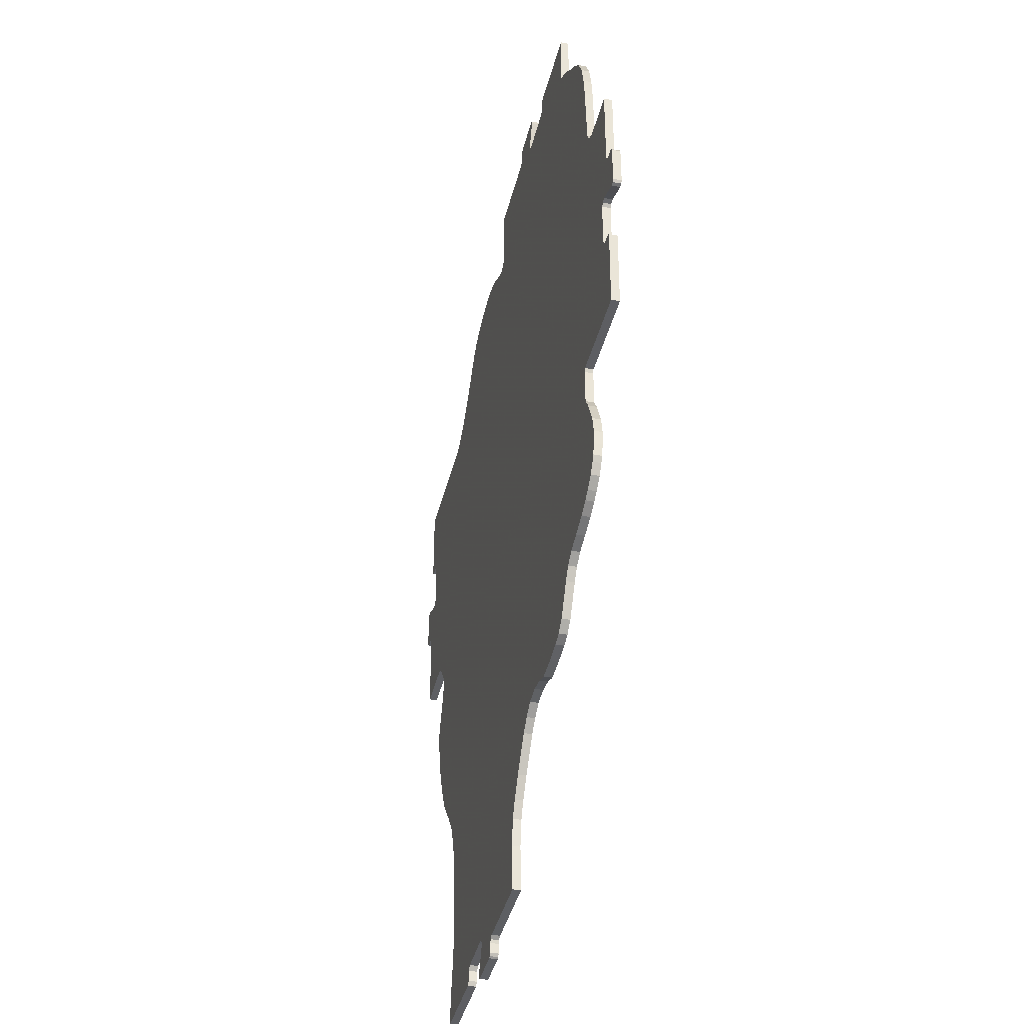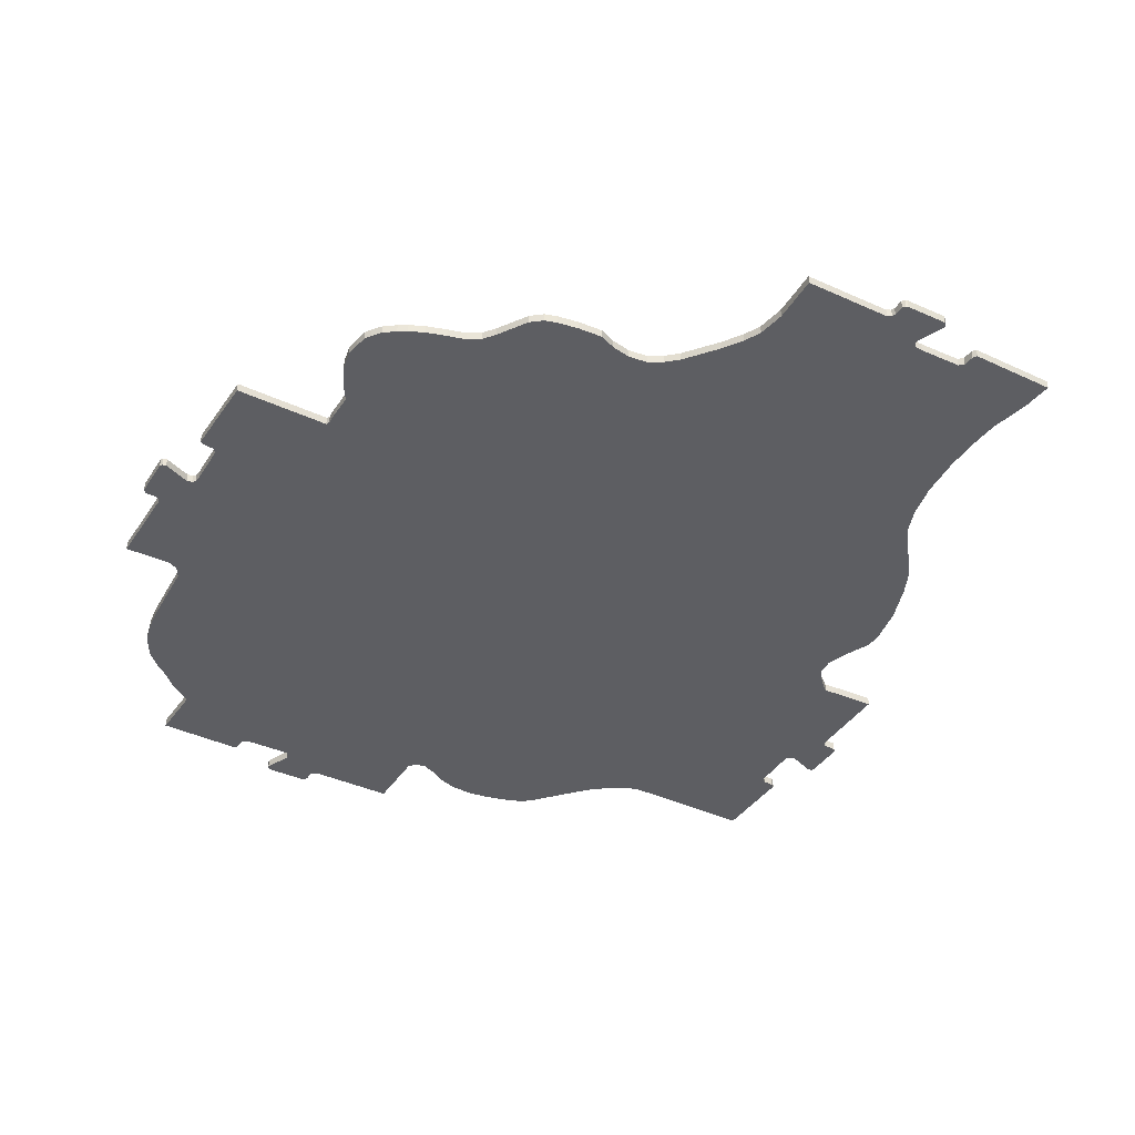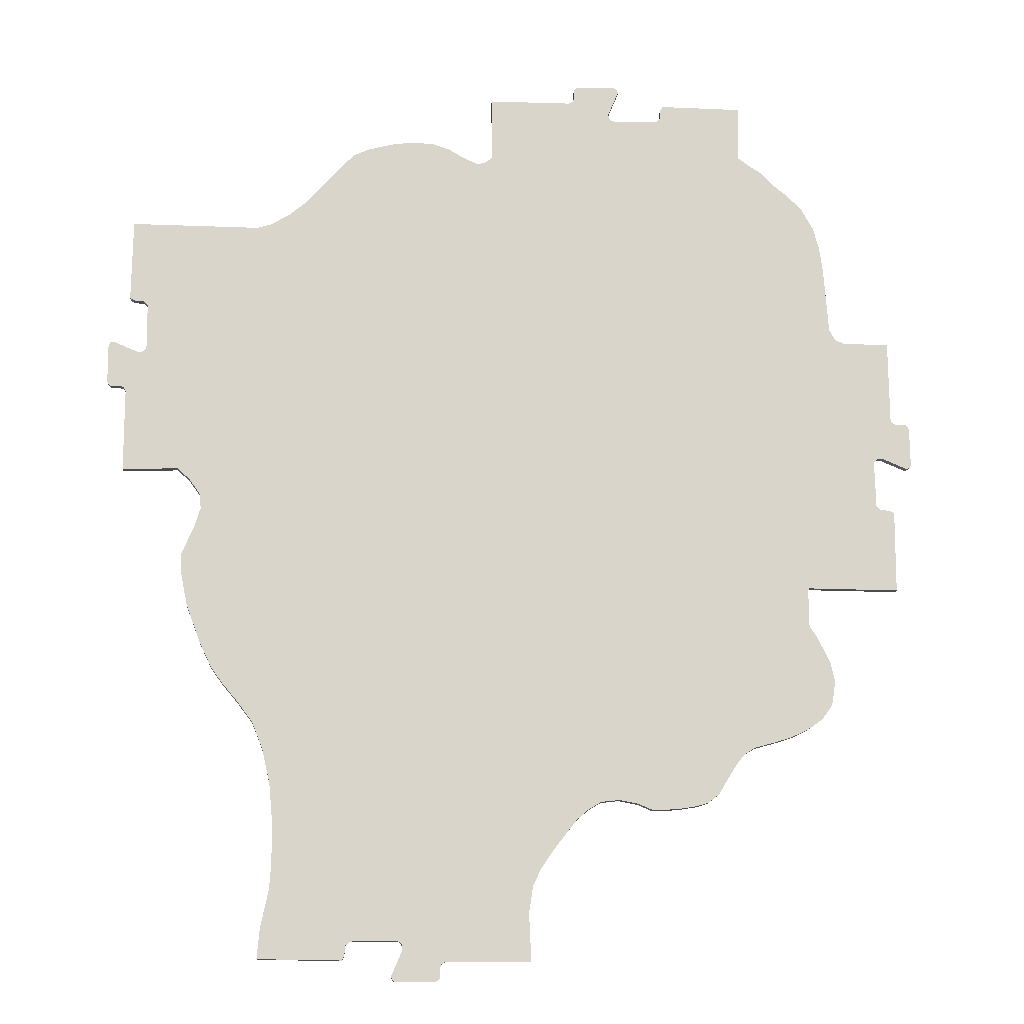
<metadata>
{"format":"obj","ext":"obj","renderer":"f3d","projection":"perspective","resolution":1024,"background":"white","views":[{"elev":-39.5,"azim":76.7,"up":"+Z"},{"elev":-38.9,"azim":149.9,"up":"+Y"},{"elev":-15.1,"azim":-4.3,"up":"+Z"}]}
</metadata>
<code>
o Cube
v -4.175 0.08385 2.007
v -4.315 0.00013 2.899
v -4.323 0.00013 2.042
v -4.281 0.00013 2.016
v -4.175 0.00013 2.007
v -4.315 0.08385 2.899
v -4.323 0.08385 2.042
v -4.281 0.08385 2.016
v -4.133 0.08385 1.963
v -4.133 0.00013 1.963
v -4.124 0.08385 1.543
v -4.124 0.00013 1.543
v -4.129 0.08385 1.467
v -4.129 0.00013 1.467
v -4.156 0.08385 1.438
v -4.156 0.00013 1.438
v -4.206 0.08385 1.427
v -4.206 0.00013 1.427
v -4.328 0.08385 1.476
v -4.328 0.00013 1.476
v -4.476 0.08385 1.539
v -4.476 0.00013 1.539
v -4.514 0.08385 1.528
v -4.514 0.00013 1.528
v -4.531 0.08385 1.503
v -4.531 0.00013 1.503
v -4.527 0.08385 1.088
v -4.527 0.00013 1.088
v -4.515 0.08385 1.066
v -4.515 0.00013 1.066
v -4.49 0.08385 1.043
v -4.49 0.00013 1.043
v -4.461 0.08385 1.042
v -4.461 0.00013 1.042
v -4.386 0.08385 1.041
v -4.386 0.00013 1.041
v -4.352 0.08385 1.029
v -4.352 0.00013 1.029
v -4.328 0.08385 0.9856
v -4.328 0.00013 0.9856
v -4.323 0.08385 0.1159
v -4.323 0.00013 0.1159
v 1.481 0.08385 4.337
v 2.372 0.00013 4.477
v 1.516 0.00013 4.485
v 1.489 0.00013 4.443
v 1.481 0.00013 4.337
v 2.372 0.08385 4.477
v 1.516 0.08385 4.485
v 1.489 0.08385 4.443
v 1.437 0.08385 4.295
v 1.437 0.00013 4.295
v 1.016 0.08385 4.286
v 1.016 0.00013 4.286
v 0.9407 0.08385 4.291
v 0.9407 0.00013 4.291
v 0.9115 0.08385 4.318
v 0.9115 0.00013 4.318
v 0.8999 0.08385 4.368
v 0.8999 0.00013 4.368
v 0.9494 0.08385 4.49
v 0.9494 0.00013 4.49
v 1.012 0.08385 4.638
v 1.012 0.00013 4.638
v 1.002 0.08385 4.676
v 1.002 0.00013 4.676
v 0.976 0.08385 4.693
v 0.976 0.00013 4.693
v 0.5615 0.08385 4.689
v 0.5615 0.00013 4.689
v 0.5392 0.08385 4.677
v 0.5392 0.00013 4.677
v 0.5163 0.08385 4.652
v 0.5163 0.00013 4.652
v 0.5156 0.08385 4.623
v 0.5156 0.00013 4.623
v 0.5147 0.08385 4.548
v 0.5147 0.00013 4.548
v 0.5025 0.08385 4.514
v 0.5025 0.00013 4.514
v 0.4588 0.08385 4.49
v 0.4588 0.00013 4.49
v -0.4109 0.08385 4.485
v -0.4109 0.00013 4.485
v 3.814 0.08385 -0.1671
v 3.954 0.00013 -1.059
v 3.962 0.00013 -0.2021
v 3.92 0.00013 -0.1753
v 3.814 0.00013 -0.1671
v 3.954 0.08385 -1.059
v 3.962 0.08385 -0.2021
v 3.92 0.08385 -0.1753
v 3.772 0.08385 -0.123
v 3.772 0.00013 -0.123
v 3.763 0.08385 0.2972
v 3.763 0.00013 0.2972
v 3.768 0.08385 0.3729
v 3.768 0.00013 0.3729
v 3.795 0.08385 0.4021
v 3.795 0.00013 0.4021
v 3.845 0.08385 0.4137
v 3.845 0.00013 0.4137
v 3.967 0.08385 0.3642
v 3.967 0.00013 0.3642
v 4.115 0.08385 0.3016
v 4.115 0.00013 0.3016
v 4.153 0.08385 0.312
v 4.153 0.00013 0.312
v 4.17 0.08385 0.3376
v 4.17 0.00013 0.3376
v 4.166 0.08385 0.752
v 4.166 0.00013 0.752
v 4.154 0.08385 0.7743
v 4.154 0.00013 0.7743
v 4.129 0.08385 0.7972
v 4.129 0.00013 0.7972
v 4.1 0.08385 0.798
v 4.1 0.00013 0.798
v 4.025 0.08385 0.7989
v 4.025 0.00013 0.7989
v 3.991 0.08385 0.8111
v 3.991 0.00013 0.8111
v 3.967 0.08385 0.8548
v 3.967 0.00013 0.8548
v 3.962 0.08385 1.724
v 3.962 0.00013 1.724
v -1.878 0.08385 -4.856
v -2.769 0.00013 -4.996
v -1.913 0.00013 -5.004
v -1.886 0.00013 -4.962
v -1.878 0.00013 -4.856
v -2.769 0.08385 -4.996
v -1.913 0.08385 -5.004
v -1.886 0.08385 -4.962
v -1.834 0.08385 -4.814
v -1.834 0.00013 -4.814
v -1.413 0.08385 -4.805
v -1.413 0.00013 -4.805
v -1.338 0.08385 -4.81
v -1.338 0.00013 -4.81
v -1.309 0.08385 -4.837
v -1.309 0.00013 -4.837
v -1.297 0.08385 -4.887
v -1.297 0.00013 -4.887
v -1.346 0.08385 -5.009
v -1.346 0.00013 -5.009
v -1.409 0.08385 -5.157
v -1.409 0.00013 -5.157
v -1.399 0.08385 -5.195
v -1.399 0.00013 -5.195
v -1.373 0.08385 -5.212
v -1.373 0.00013 -5.212
v -0.9586 0.08385 -5.208
v -0.9586 0.00013 -5.208
v -0.9363 0.08385 -5.196
v -0.9363 0.00013 -5.196
v -0.9134 0.08385 -5.171
v -0.9134 0.00013 -5.171
v -0.9127 0.08385 -5.142
v -0.9127 0.00013 -5.142
v -0.9117 0.08385 -5.067
v -0.9117 0.00013 -5.067
v -0.8996 0.08385 -5.033
v -0.8996 0.00013 -5.033
v -0.8559 0.08385 -5.009
v -0.8559 0.00013 -5.009
v 0.01382 0.08385 -5.004
v 0.01382 0.00013 -5.004
v -2.979 0.00013 2.894
v -2.979 0.08385 2.894
v -2.836 0.00013 2.936
v -2.836 0.08385 2.936
v -2.641 0.00013 3.053
v -2.641 0.08385 3.053
v -2.461 0.00013 3.203
v -2.461 0.08385 3.203
v -2.278 0.00013 3.408
v -2.278 0.08385 3.408
v -2.024 0.00013 3.697
v -2.024 0.08385 3.697
v -1.925 0.00013 3.791
v -1.925 0.08385 3.791
v -1.79 0.00013 3.854
v -1.79 0.08385 3.854
v -1.631 0.00013 3.898
v -1.631 0.08385 3.898
v -1.491 0.00013 3.934
v -1.491 0.08385 3.934
v -1.272 0.00013 3.959
v -1.272 0.08385 3.959
v -1.052 0.00013 3.944
v -1.052 0.08385 3.944
v -0.8853 0.00013 3.888
v -0.8853 0.08385 3.888
v -0.7107 0.00013 3.787
v -0.7107 0.08385 3.787
v -0.5619 0.00013 3.723
v -0.5619 0.08385 3.723
v -0.4706 0.00013 3.749
v -0.4706 0.08385 3.749
v -0.4012 0.00013 3.813
v -0.4012 0.08385 3.813
v 2.362 0.00013 3.887
v 2.362 0.08385 3.887
v 2.429 0.00013 3.837
v 2.429 0.08385 3.837
v 2.61 0.00013 3.714
v 2.61 0.08385 3.714
v 2.741 0.00013 3.578
v 2.741 0.08385 3.578
v 2.905 0.00013 3.445
v 2.905 0.08385 3.445
v 3.058 0.00013 3.29
v 3.058 0.08385 3.29
v 3.181 0.00013 3.064
v 3.181 0.08385 3.064
v 3.243 0.00013 2.823
v 3.243 0.08385 2.823
v 3.274 0.00013 2.59
v 3.274 0.08385 2.59
v 3.305 0.00013 2.154
v 3.305 0.08385 2.154
v 3.322 0.00013 1.878
v 3.322 0.08385 1.878
v 3.389 0.00013 1.761
v 3.389 0.08385 1.761
v 3.496 0.00013 1.716
v 3.496 0.08385 1.716
v 3.003 0.00013 -1.053
v 3.003 0.08385 -1.053
v 2.987 0.00013 -1.089
v 2.987 0.08385 -1.089
v 2.993 0.00013 -1.187
v 2.993 0.08385 -1.187
v 2.994 0.00013 -1.468
v 2.994 0.08385 -1.468
v 3.077 0.00013 -1.594
v 3.077 0.08385 -1.594
v 3.208 0.00013 -1.865
v 3.208 0.08385 -1.865
v 3.247 0.00013 -2.055
v 3.247 0.08385 -2.055
v 3.231 0.00013 -2.189
v 3.231 0.08385 -2.189
v 3.209 0.00013 -2.31
v 3.209 0.08385 -2.31
v 3.173 0.00013 -2.366
v 3.173 0.08385 -2.366
v 3.103 0.00013 -2.462
v 3.103 0.08385 -2.462
v 2.988 0.00013 -2.548
v 2.988 0.08385 -2.548
v 2.9 0.00013 -2.601
v 2.9 0.08385 -2.601
v 2.756 0.00013 -2.667
v 2.756 0.08385 -2.667
v 2.556 0.00013 -2.73
v 2.556 0.08385 -2.73
v 2.374 0.00013 -2.779
v 2.374 0.08385 -2.779
v 2.252 0.00013 -2.859
v 2.252 0.08385 -2.859
v 2.164 0.00013 -2.974
v 2.164 0.08385 -2.974
v 1.981 0.00013 -3.274
v 1.981 0.08385 -3.274
v 1.868 0.00013 -3.363
v 1.868 0.08385 -3.363
v 1.746 0.00013 -3.401
v 1.746 0.08385 -3.401
v 1.538 0.00013 -3.434
v 1.538 0.08385 -3.434
v 1.29 0.00013 -3.447
v 1.29 0.08385 -3.447
v 1.129 0.00013 -3.381
v 1.129 0.08385 -3.381
v 0.9374 0.00013 -3.345
v 0.9374 0.08385 -3.345
v 0.7472 0.00013 -3.366
v 0.7472 0.08385 -3.366
v 0.6083 0.00013 -3.451
v 0.6083 0.08385 -3.451
v 0.4893 0.00013 -3.556
v 0.4893 0.08385 -3.556
v 0.2429 0.00013 -3.874
v 0.2429 0.08385 -3.874
v 0.1107 0.00013 -4.074
v 0.1107 0.08385 -4.074
v 0.03294 0.00013 -4.241
v 0.03294 0.08385 -4.241
v -0.008396 0.00013 -4.515
v -0.008398 0.08385 -4.515
v -2.745 0.00013 -4.691
v -2.745 0.08385 -4.691
v -2.662 0.00013 -4.296
v -2.662 0.08385 -4.296
v -2.646 0.00013 -4.032
v -2.646 0.08385 -4.032
v -2.646 0.00013 -3.646
v -2.646 0.08385 -3.646
v -2.687 0.00013 -3.21
v -2.687 0.08385 -3.21
v -2.769 0.00013 -2.856
v -2.769 0.08385 -2.856
v -2.882 0.00013 -2.573
v -2.882 0.08385 -2.573
v -3.054 0.00013 -2.347
v -3.054 0.08385 -2.347
v -3.203 0.00013 -2.172
v -3.203 0.08385 -2.172
v -3.321 0.00013 -2.008
v -3.321 0.08385 -2.008
v -3.443 0.00013 -1.755
v -3.443 0.08385 -1.755
v -3.597 0.00013 -1.348
v -3.597 0.08385 -1.348
v -3.673 0.00013 -0.9761
v -3.673 0.08385 -0.9761
v -3.676 0.00013 -0.7975
v -3.676 0.08385 -0.7975
v -3.554 0.00013 -0.5148
v -3.554 0.08385 -0.5148
v -3.488 0.00013 -0.2982
v -3.488 0.08385 -0.2982
v -3.499 0.00013 -0.1444
v -3.499 0.08385 -0.1444
v -3.621 0.00013 0.02756
v -3.621 0.08385 0.02756
v -3.749 0.00013 0.1383
v -3.749 0.08385 0.1383
f 1 9 10
f 8 1 5
f 6 7 3
f 7 8 4
f 9 11 12
f 11 13 14
f 13 15 16
f 15 17 18
f 17 19 20
f 19 21 22
f 21 23 24
f 23 25 26
f 26 25 27
f 28 27 29
f 29 31 32
f 32 31 33
f 33 35 36
f 35 37 38
f 38 37 39
f 39 41 42
f 43 51 52
f 50 43 47
f 48 49 45
f 49 50 46
f 52 51 53
f 54 53 55
f 56 55 57
f 57 59 60
f 59 61 62
f 61 63 64
f 63 65 66
f 66 65 67
f 67 69 70
f 69 71 72
f 71 73 74
f 73 75 76
f 76 75 77
f 77 79 80
f 79 81 82
f 81 83 84
f 85 93 94
f 92 85 89
f 90 91 87
f 91 92 88
f 93 95 96
f 95 97 98
f 97 99 100
f 99 101 102
f 101 103 104
f 103 105 106
f 105 107 108
f 107 109 110
f 110 109 111
f 112 111 113
f 114 113 115
f 116 115 117
f 118 117 119
f 120 119 121
f 121 123 124
f 123 125 126
f 127 135 136
f 134 127 131
f 132 133 129
f 133 134 130
f 135 137 138
f 137 139 140
f 139 141 142
f 141 143 144
f 143 145 146
f 145 147 148
f 147 149 150
f 149 151 152
f 151 153 154
f 153 155 156
f 155 157 158
f 157 159 160
f 159 161 162
f 161 163 164
f 163 165 166
f 165 167 168
f 2 169 170
f 170 169 171
f 172 171 173
f 173 175 176
f 175 177 178
f 177 179 180
f 179 181 182
f 181 183 184
f 183 185 186
f 185 187 188
f 187 189 190
f 189 191 192
f 191 193 194
f 193 195 196
f 195 197 198
f 198 197 199
f 199 201 202
f 202 201 84
f 44 203 204
f 203 205 206
f 205 207 208
f 208 207 209
f 210 209 211
f 211 213 214
f 214 213 215
f 216 215 217
f 218 217 219
f 220 219 221
f 222 221 223
f 224 223 225
f 225 227 228
f 125 228 227
f 86 229 230
f 229 231 232
f 232 231 233
f 233 235 236
f 236 235 237
f 238 237 239
f 240 239 241
f 242 241 243
f 244 243 245
f 246 245 247
f 248 247 249
f 250 249 251
f 252 251 253
f 254 253 255
f 256 255 257
f 257 259 260
f 259 261 262
f 261 263 264
f 263 265 266
f 265 267 268
f 268 267 269
f 270 269 271
f 272 271 273
f 273 275 276
f 275 277 278
f 277 279 280
f 279 281 282
f 281 283 284
f 283 285 286
f 286 285 287
f 288 287 289
f 289 291 292
f 167 292 291
f 128 293 294
f 293 295 296
f 295 297 298
f 298 297 299
f 299 301 302
f 301 303 304
f 304 303 305
f 306 305 307
f 308 307 309
f 309 311 312
f 311 313 314
f 313 315 316
f 315 317 318
f 317 319 320
f 320 319 321
f 322 321 323
f 324 323 325
f 325 327 328
f 328 327 329
f 41 330 329
f 284 304 306
f 229 199 197
f 5 1 10
f 4 8 5
f 2 6 3
f 3 7 4
f 10 9 12
f 12 11 14
f 14 13 16
f 16 15 18
f 18 17 20
f 20 19 22
f 22 21 24
f 24 23 26
f 28 26 27
f 30 28 29
f 30 29 32
f 34 32 33
f 34 33 36
f 36 35 38
f 40 38 39
f 40 39 42
f 47 43 52
f 46 50 47
f 44 48 45
f 45 49 46
f 54 52 53
f 56 54 55
f 58 56 57
f 58 57 60
f 60 59 62
f 62 61 64
f 64 63 66
f 68 66 67
f 68 67 70
f 70 69 72
f 72 71 74
f 74 73 76
f 78 76 77
f 78 77 80
f 80 79 82
f 82 81 84
f 89 85 94
f 88 92 89
f 86 90 87
f 87 91 88
f 94 93 96
f 96 95 98
f 98 97 100
f 100 99 102
f 102 101 104
f 104 103 106
f 106 105 108
f 108 107 110
f 112 110 111
f 114 112 113
f 116 114 115
f 118 116 117
f 120 118 119
f 122 120 121
f 122 121 124
f 124 123 126
f 131 127 136
f 130 134 131
f 128 132 129
f 129 133 130
f 136 135 138
f 138 137 140
f 140 139 142
f 142 141 144
f 144 143 146
f 146 145 148
f 148 147 150
f 150 149 152
f 152 151 154
f 154 153 156
f 156 155 158
f 158 157 160
f 160 159 162
f 162 161 164
f 164 163 166
f 166 165 168
f 6 2 170
f 172 170 171
f 174 172 173
f 174 173 176
f 176 175 178
f 178 177 180
f 180 179 182
f 182 181 184
f 184 183 186
f 186 185 188
f 188 187 190
f 190 189 192
f 192 191 194
f 194 193 196
f 196 195 198
f 200 198 199
f 200 199 202
f 83 202 84
f 48 44 204
f 204 203 206
f 206 205 208
f 210 208 209
f 212 210 211
f 212 211 214
f 216 214 215
f 218 216 217
f 220 218 219
f 222 220 221
f 224 222 223
f 226 224 225
f 226 225 228
f 126 125 227
f 90 86 230
f 230 229 232
f 234 232 233
f 234 233 236
f 238 236 237
f 240 238 239
f 242 240 241
f 244 242 243
f 246 244 245
f 248 246 247
f 250 248 249
f 252 250 251
f 254 252 253
f 256 254 255
f 258 256 257
f 258 257 260
f 260 259 262
f 262 261 264
f 264 263 266
f 266 265 268
f 270 268 269
f 272 270 271
f 274 272 273
f 274 273 276
f 276 275 278
f 278 277 280
f 280 279 282
f 282 281 284
f 284 283 286
f 288 286 287
f 290 288 289
f 290 289 292
f 168 167 291
f 132 128 294
f 294 293 296
f 296 295 298
f 300 298 299
f 300 299 302
f 302 301 304
f 306 304 305
f 308 306 307
f 310 308 309
f 310 309 312
f 312 311 314
f 314 313 316
f 316 315 318
f 318 317 320
f 322 320 321
f 324 322 323
f 326 324 325
f 326 325 328
f 330 328 329
f 42 41 329
f 1 8 7
f 170 1 6
f 13 328 330
f 186 180 184
f 190 196 188
f 190 192 194
f 202 83 81
f 117 115 113
f 69 75 71
f 109 107 105
f 61 67 63
f 43 50 49
f 204 43 48
f 206 208 210
f 97 226 123
f 218 212 216
f 139 288 290
f 228 125 123
f 206 222 53
f 111 117 113
f 159 157 155
f 103 109 105
f 85 92 91
f 230 85 90
f 236 262 234
f 252 254 240
f 240 242 244
f 244 246 248
f 248 250 252
f 238 240 256
f 260 236 258
f 268 270 266
f 272 264 270
f 272 274 276
f 292 167 165
f 33 31 29
f 153 159 155
f 67 65 63
f 145 151 147
f 127 134 133
f 133 132 294
f 312 314 310
f 153 161 159
f 320 322 318
f 330 41 39
f 75 73 71
f 27 33 29
f 151 149 147
f 19 25 21
f 288 139 300
f 145 153 151
f 99 97 123
f 190 194 196
f 57 55 81
f 111 119 117
f 43 49 48
f 186 178 180
f 210 222 206
f 143 141 163
f 196 186 188
f 226 228 123
f 218 210 212
f 61 69 67
f 200 224 230
f 244 252 240
f 244 248 252
f 198 200 230
f 25 23 21
f 276 264 272
f 290 292 165
f 27 35 33
f 19 27 25
f 127 133 294
f 55 202 81
f 15 13 39
f 240 254 256
f 69 77 75
f 103 111 109
f 9 1 170
f 200 202 53
f 198 178 196
f 59 57 79
f 77 69 61
f 51 43 204
f 218 220 210
f 17 37 35
f 119 111 103
f 93 85 230
f 238 256 258
f 232 324 326
f 222 224 200
f 161 153 145
f 294 296 127
f 308 314 324
f 324 314 322
f 59 79 77
f 35 27 19
f 11 9 170
f 176 178 198
f 61 59 77
f 53 51 204
f 276 262 264
f 103 101 119
f 95 93 230
f 99 123 121
f 276 278 262
f 270 264 266
f 145 143 161
f 314 316 322
f 202 55 53
f 19 17 35
f 13 11 170
f 230 232 326
f 143 163 161
f 204 206 53
f 300 137 135
f 97 95 230
f 1 7 6
f 262 278 232
f 326 328 172
f 262 232 234
f 178 186 196
f 324 280 306
f 322 316 318
f 13 170 172
f 198 326 174
f 260 262 236
f 286 288 302
f 101 99 121
f 210 220 222
f 85 91 90
f 296 298 135
f 280 282 306
f 222 200 53
f 298 300 135
f 236 238 258
f 180 182 184
f 57 81 79
f 278 280 232
f 141 139 165
f 296 135 127
f 141 165 163
f 326 172 174
f 324 306 308
f 226 97 230
f 232 280 324
f 13 330 39
f 139 137 300
f 328 13 172
f 17 15 37
f 101 121 119
f 139 290 165
f 284 286 302
f 302 288 300
f 212 214 216
f 224 226 230
f 24 26 22
f 284 302 304
f 28 20 26
f 326 198 230
f 198 174 176
f 314 308 310
f 15 39 37
f 282 284 306
f 32 34 30
f 36 28 34
f 40 42 329
f 321 319 317
f 313 321 315
f 313 311 309
f 129 130 131
f 323 307 305
f 150 152 148
f 154 146 152
f 158 160 156
f 162 154 160
f 166 168 291
f 275 273 271
f 189 195 193
f 263 269 265
f 255 237 257
f 223 221 199
f 251 249 247
f 247 245 243
f 243 241 239
f 323 305 279
f 231 261 233
f 87 89 86
f 87 88 89
f 108 110 106
f 112 104 110
f 116 118 114
f 120 112 118
f 124 126 227
f 219 209 221
f 239 237 255
f 215 213 211
f 209 207 205
f 45 47 44
f 45 46 47
f 66 68 64
f 70 62 68
f 74 76 72
f 78 70 76
f 82 84 201
f 191 189 193
f 187 195 189
f 183 179 185
f 183 181 179
f 3 5 2
f 3 4 5
f 152 146 148
f 26 20 22
f 329 14 40
f 269 267 265
f 309 307 313
f 89 229 86
f 68 62 64
f 164 142 144
f 291 289 166
f 271 263 275
f 209 219 217
f 293 128 129
f 251 247 243
f 5 10 169
f 303 301 283
f 229 197 325
f 38 16 18
f 124 227 225
f 221 209 205
f 209 217 211
f 203 54 205
f 177 197 195
f 110 104 106
f 253 251 239
f 201 56 82
f 217 215 211
f 299 140 287
f 231 229 325
f 138 140 299
f 327 14 329
f 307 323 313
f 299 136 138
f 76 70 72
f 166 289 140
f 237 235 257
f 235 259 257
f 229 89 94
f 34 28 30
f 225 98 124
f 235 261 259
f 47 52 203
f 171 327 325
f 187 185 195
f 160 154 156
f 5 169 2
f 36 20 28
f 14 171 169
f 131 295 293
f 162 146 154
f 287 140 289
f 98 100 124
f 229 94 96
f 120 104 112
f 263 261 275
f 78 62 70
f 261 277 275
f 169 10 12
f 36 18 20
f 136 297 295
f 131 136 295
f 162 144 146
f 285 301 287
f 100 122 124
f 313 323 321
f 229 96 98
f 120 102 104
f 223 199 229
f 78 60 62
f 197 177 175
f 12 14 169
f 36 38 18
f 323 279 231
f 80 58 60
f 162 164 144
f 283 301 285
f 231 277 261
f 120 122 102
f 52 54 203
f 78 80 60
f 197 175 173
f 171 14 327
f 185 179 177
f 303 283 305
f 263 271 269
f 16 38 40
f 279 277 231
f 58 80 82
f 221 54 199
f 142 164 166
f 173 325 197
f 122 100 102
f 14 16 40
f 54 221 205
f 281 279 305
f 325 323 231
f 47 203 44
f 261 235 233
f 56 58 82
f 305 283 281
f 173 171 325
f 136 299 297
f 301 299 287
f 185 177 195
f 293 129 131
f 56 201 54
f 98 225 229
f 140 142 166
f 251 243 239
f 253 239 255
f 201 199 54
f 225 223 229
f 321 317 315
f 118 112 114

</code>
